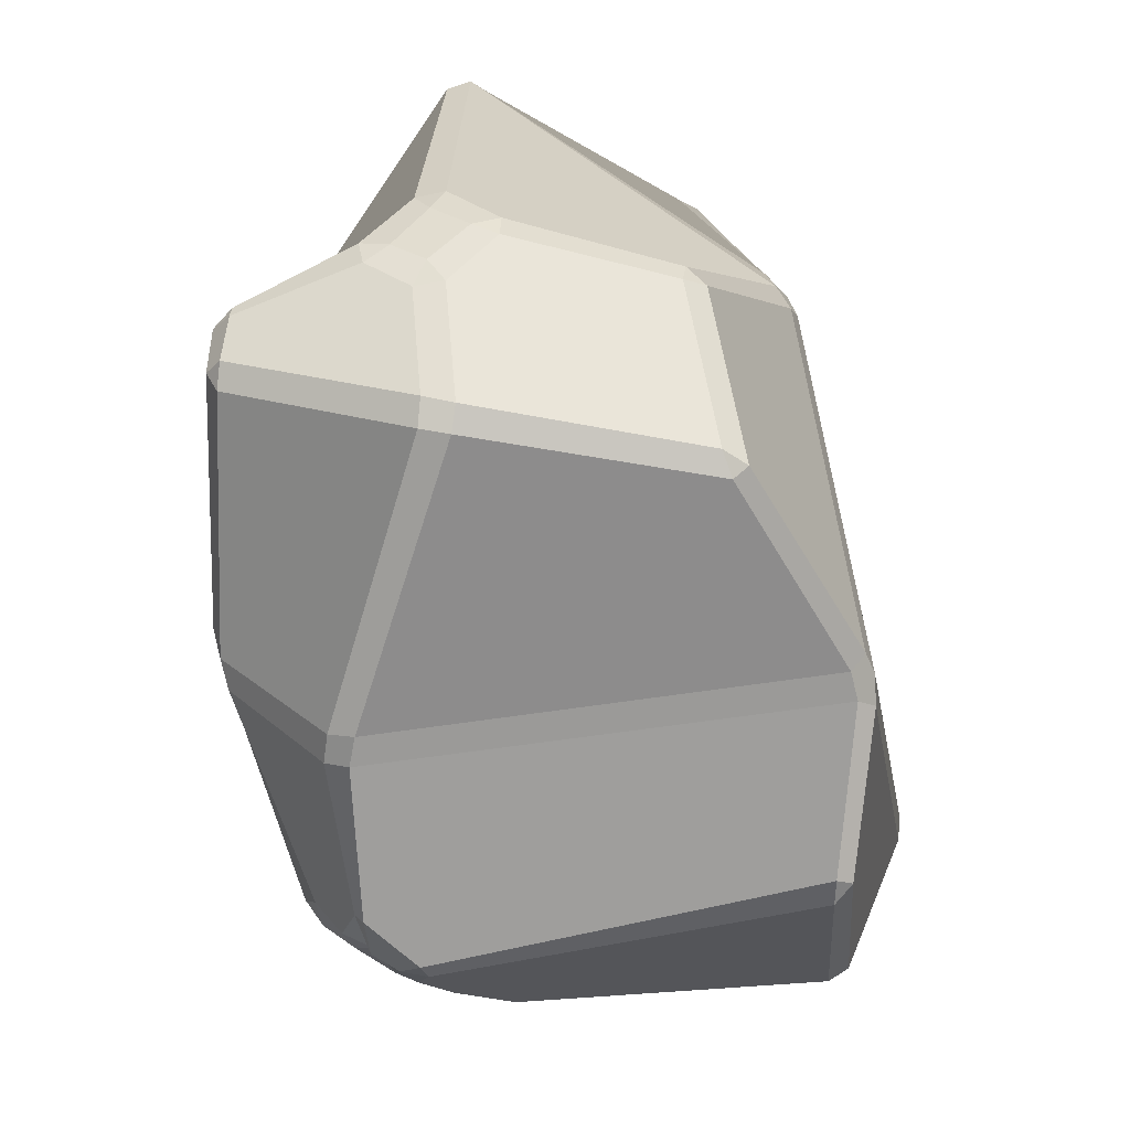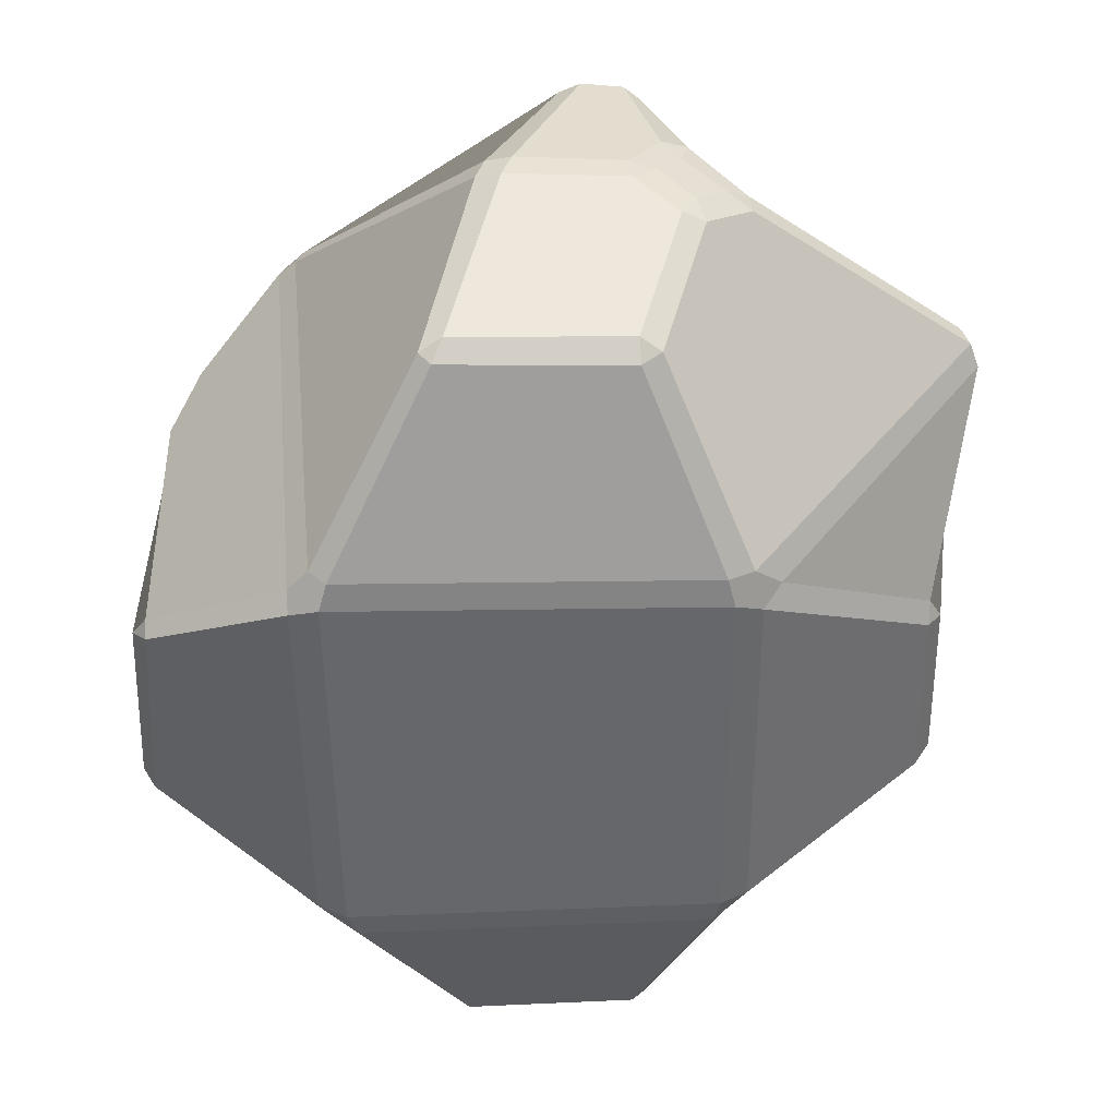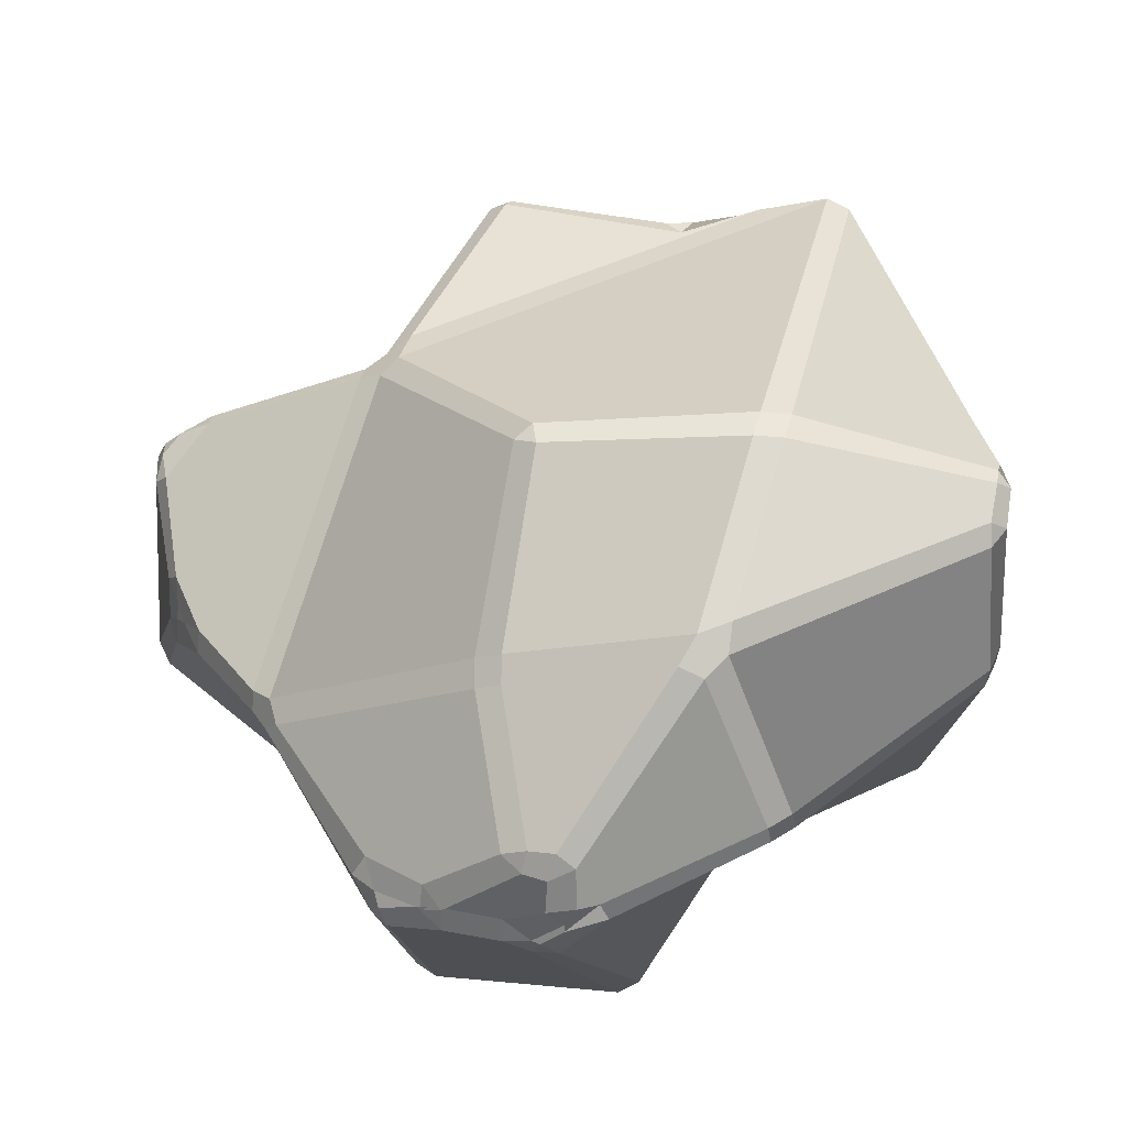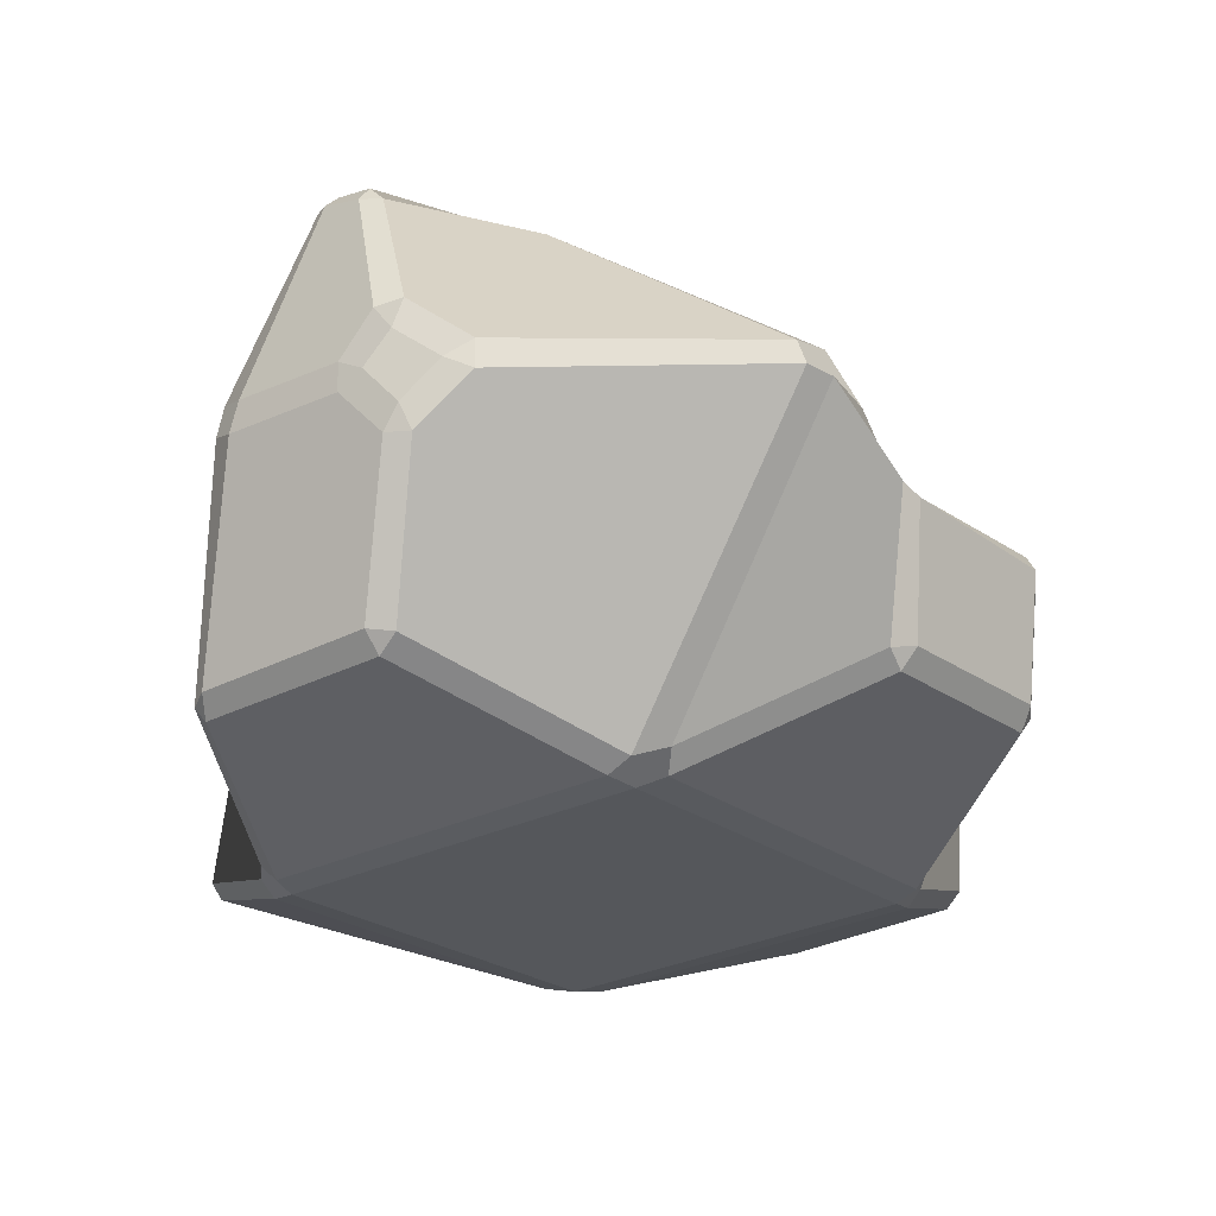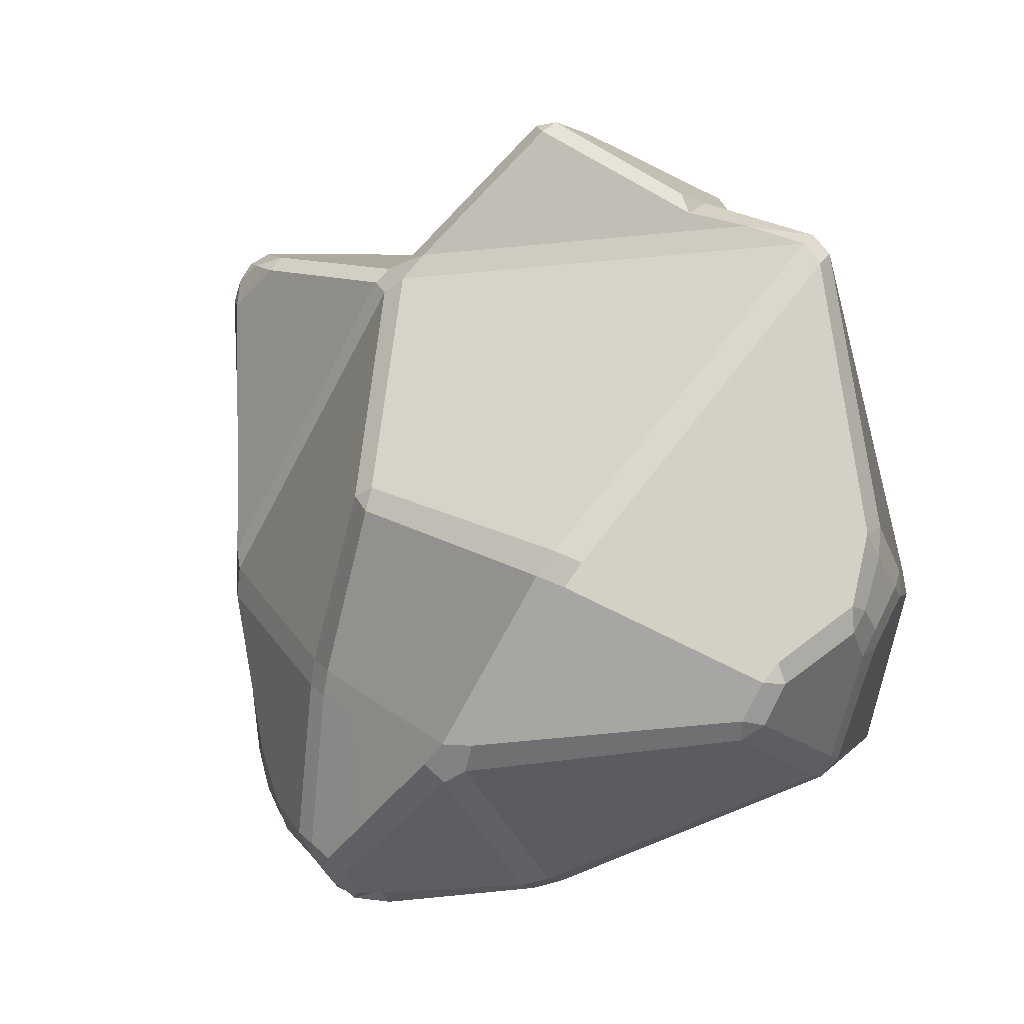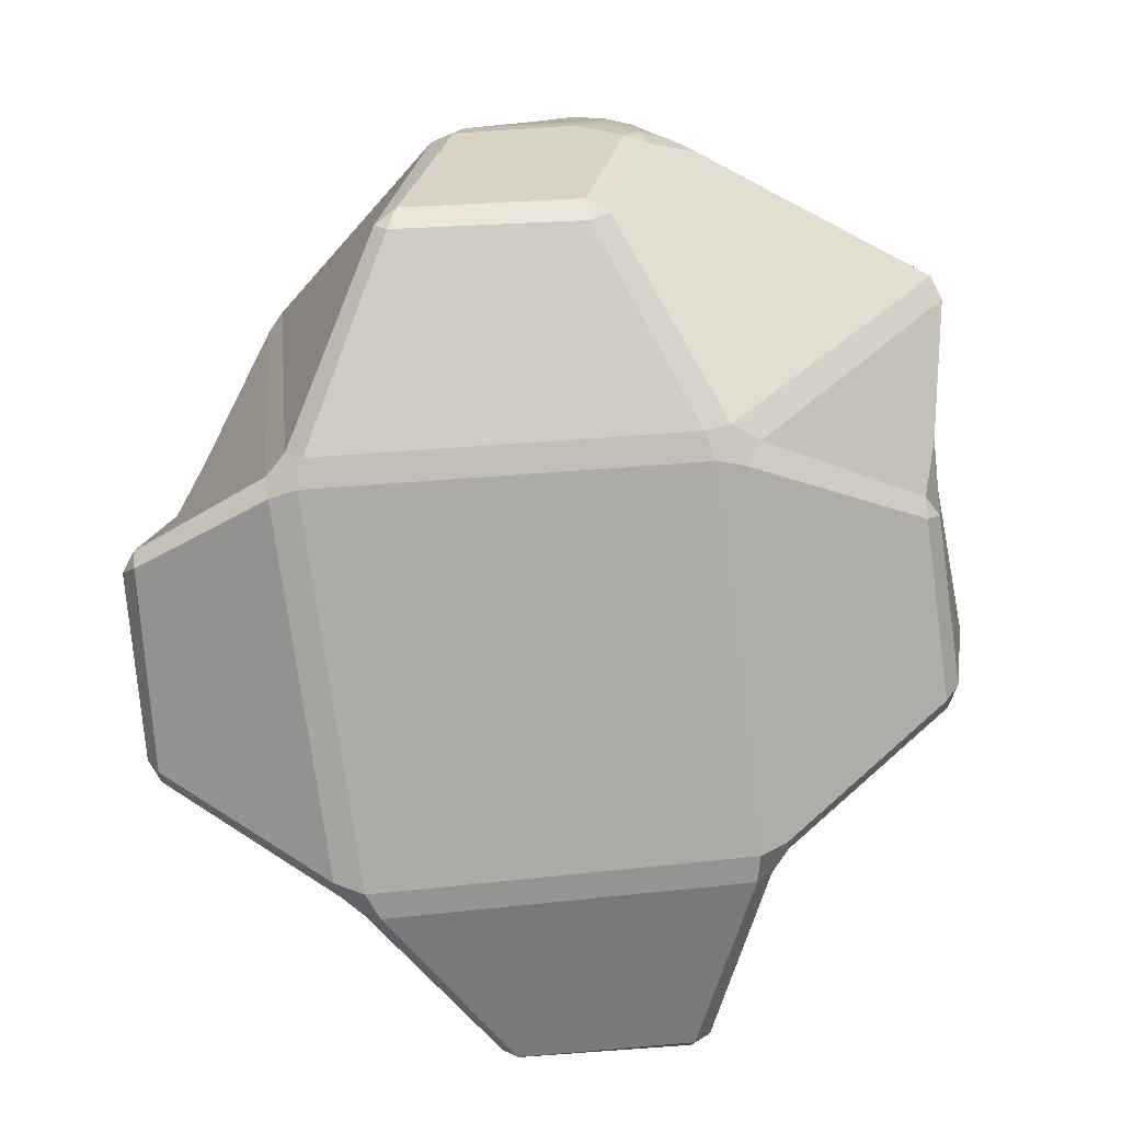
<metadata>
{"format":"obj","ext":"obj","renderer":"f3d","projection":"perspective","resolution":1024,"background":"white","views":[{"elev":-46.5,"azim":-83.9,"up":"+Z"},{"elev":-47.6,"azim":-111.5,"up":"+Y"},{"elev":74.4,"azim":166.7,"up":"+Y"},{"elev":-19.6,"azim":-71.9,"up":"+Y"},{"elev":9.7,"azim":-152.8,"up":"+Z"},{"elev":-71.2,"azim":-104.5,"up":"+Y"}]}
</metadata>
<code>
o 14
v 0.4966 0.02945 -0.3178
v 0.4834 -0.001186 -0.3342
v 0.488 0.01958 -0.3595
v 0.1562 0.03359 -1.015
v 0.1281 0.006758 -1.023
v 0.1275 0.04009 -1.046
v 0.2302 -0.07741 -0.6893
v 0.2525 -0.07641 -0.6463
v 0.241 -0.09948 -0.6204
v 0.2016 -0.1055 -0.6551
v 0.1983 -0.09829 -0.7075
v -0.02522 0.7982 -0.9797
v -0.04869 0.797 -1.017
v -0.06502 0.8204 -0.9881
v 0.2867 0.5115 -0.6363
v 0.289 0.4984 -0.5866
v 0.3155 0.4654 -0.5591
v 0.3253 0.44 -0.5866
v 0.3083 0.4671 -0.6283
v -0.08506 0.8075 -0.7236
v -0.09684 0.8124 -0.6766
v -0.0549 0.7867 -0.6667
v -0.04403 0.7823 -0.7141
v 0.4256 0.06941 -0.04394
v 0.3949 0.06712 -0.0198
v 0.403 0.03904 -0.0454
v 0.05368 -0.03805 -0.04127
v 0.04306 -0.01112 -0.01716
v 0 0 0
v -0.02185 -0.02681 -0.01069
v 0.005819 -0.04168 -0.04901
v -0.2642 0.1394 0.2079
v -0.2416 0.1664 0.2191
v -0.284 0.1756 0.2276
v -0.03314 0.4136 -0.000347
v 0.009215 0.4072 -0.01685
v 0.02157 0.4347 -0.04031
v -0.01324 0.4625 -0.05502
v -0.05172 0.4628 -0.02905
v -0.08192 0.4401 0.01339
v -0.2227 0.8912 -0.3768
v -0.2259 0.8765 -0.3398
v -0.1906 0.8708 -0.3575
v -0.3036 0.4034 0.2354
v -0.3169 0.376 0.2509
v -0.2773 0.3761 0.2443
v -0.1852 0.02616 -1.148
v -0.2083 -0.003755 -1.13
v -0.2272 0.0205 -1.138
v -0.4167 -0.05947 -0.9079
v -0.4644 -0.04721 -0.9121
v -0.458 -0.02337 -0.941
v -0.4159 -0.03041 -0.9611
v -0.3898 -0.05699 -0.9487
v -0.8097 0.1 -0.8715
v -0.8388 0.1353 -0.8652
v -0.8055 0.1241 -0.8925
v -0.08478 0.8084 -1.039
v -0.1313 0.8129 -1.032
v -0.1066 0.8342 -1.005
v -0.4432 0.709 -1.044
v -0.4891 0.6945 -1.028
v -0.4836 0.7366 -1.013
v -0.4394 0.748 -1.028
v -0.4268 0.926 -0.7849
v -0.4444 0.9376 -0.7371
v -0.3877 0.9327 -0.7431
v -0.3485 0.9235 -0.7838
v -0.3832 0.919 -0.811
v -0.9117 0.4975 -0.8066
v -0.9163 0.5468 -0.7909
v -0.8879 0.5536 -0.8273
v -0.884 0.5063 -0.8406
v -0.8771 0.8506 -0.6956
v -0.9113 0.8424 -0.6695
v -0.8837 0.8686 -0.6604
v -0.6033 0.006501 -0.2918
v -0.6042 0.01919 -0.2427
v -0.6413 0.0514 -0.226
v -0.6588 0.03775 -0.2807
v -0.6432 0.01696 -0.3206
v -0.5538 0.1581 0.0885
v -0.5548 0.1932 0.1141
v -0.5815 0.1867 0.08024
v -0.9089 0.1693 -0.5392
v -0.9196 0.1744 -0.5818
v -0.8941 0.1406 -0.5691
v -0.8764 0.541 0.02808
v -0.8786 0.5027 0.04181
v -0.8461 0.493 0.07126
v -0.7287 0.4924 0.08385
v -0.8453 0.5347 0.05986
v -0.6216 0.8995 -0.4268
v -0.5747 0.9023 -0.4117
v -0.5513 0.9179 -0.4517
v -0.5989 0.915 -0.466
v -0.6224 0.42 0.1161
v -0.5754 0.411 0.1302
v -0.5959 0.4272 0.09968
v -0.9393 0.8288 -0.6034
v -0.9275 0.8303 -0.57
v -0.9134 0.8587 -0.5978
v 0.4531 0.1921 -0.3229
v 0.4504 0.1934 -0.3711
v 0.4371 0.2428 -0.3428
v 0.4074 0.3034 -0.4307
v 0.3954 0.3366 -0.3981
v 0.4232 0.2778 -0.3618
v 0.4358 0.257 -0.2699
v 0.4284 0.265 -0.3238
v 0.4189 0.3005 -0.2826
v 0.0912 0.6268 -1.049
v 0.08179 0.6642 -1.02
v 0.1214 0.6356 -1.005
v 0.08414 0.6667 -1.024
v 0.1047 0.6646 -0.9768
v 0.1178 0.6321 -1.011
v 0.1858 0.5904 -0.8989
v 0.2138 0.5559 -0.9174
v 0.1835 0.5837 -0.9558
v 0.1764 0.5412 -1.01
v 0.183 0.5745 -0.983
v 0.1979 0.5329 -0.9775
v 0.3822 0.2365 -0.01095
v 0.4129 0.2375 -0.03296
v 0.3913 0.284 -0.02734
v 0.4198 0.302 -0.1009
v 0.3997 0.3238 -0.105
v 0.3977 0.3128 -0.05746
v 0.297 0.3223 -0.009718
v 0.3573 0.3182 -0.02714
v 0.3035 0.3508 -0.03226
v -0.04008 0.6474 -1.117
v -0.07988 0.6547 -1.13
v -0.05504 0.69 -1.115
v -0.1667 0.7288 -1.106
v -0.1574 0.7451 -1.083
v -0.09462 0.7287 -1.109
v -0.1199 0.7705 -1.086
v -0.07202 0.7572 -1.078
v -0.09742 0.7265 -1.099
v 0.002087 0.6705 -1.093
v -0.04258 0.6991 -1.107
v -0.005432 0.7044 -1.064
v -0.9812 0.5145 -0.4019
v -0.9758 0.5628 -0.4045
v -0.9873 0.536 -0.4486
v -0.9802 0.6392 -0.5109
v -0.9798 0.6307 -0.5575
v -0.985 0.592 -0.5269
v -0.9713 0.5578 -0.6124
v -0.9747 0.5092 -0.6101
v -0.9848 0.5364 -0.5695
v -0.9883 0.4295 -0.4901
v -0.9958 0.4727 -0.5087
v -0.9909 0.4313 -0.5328
f 23 15 118 116 12
f 95 41 21 67
f 31 77 50 10
f 18 106 104 3 8
f 11 54 48 5
f 81 87 55 51
f 19 7 4 123 119
f 37 132 128 111 107 17
f 45 98 83 34
f 133 142 112 121 6 47
f 43 38 16 22
f 32 82 78 30
f 74 65 63 72
f 84 97 90 79
f 58 13 115 113 144 140
f 86 156 152 70 56
f 102 96 66 76
f 68 20 14 60
f 46 33 29 35
f 73 62 52 57
f 53 61 136 134 49
f 124 130 36 28 25
f 93 101 148 146 88
f 99 44 40 91
f 42 94 92 39
f 105 108 110
f 89 145 154 85 80
f 64 69 59 139 137
f 151 149 100 75 71
f 114 117 120 122
f 126 129 131
f 135 138 141 143
f 147 150 153 155
f 26 27 9 2
f 1 2 3
f 4 5 6
f 7 8 9 10 11
f 12 13 14
f 15 16 17 18 19
f 20 21 22 23
f 24 25 26
f 27 28 29 30 31
f 32 33 34
f 35 36 37 38 39 40
f 41 42 43
f 44 45 46
f 47 48 49
f 50 51 52 53 54
f 55 56 57
f 58 59 60
f 61 62 63 64
f 65 66 67 68 69
f 70 71 72 73
f 74 75 76
f 77 78 79 80 81
f 82 83 84
f 85 86 87
f 88 89 90 91 92
f 93 94 95 96
f 97 98 99
f 100 101 102
f 103 104 105
f 106 107 108
f 109 110 111
f 112 113 114
f 115 116 117
f 118 119 120
f 121 122 123
f 124 125 126
f 127 128 129
f 130 131 132
f 133 134 135
f 136 137 138
f 139 140 141
f 142 143 144
f 145 146 147
f 148 149 150
f 151 152 153
f 154 155 156
f 92 94 93 88
f 4 7 11 5
f 14 20 23 12
f 1 24 26 2
f 25 28 27 26
f 29 33 32 30
f 2 9 8 3
f 21 41 43 22
f 40 44 46 35
f 5 48 47 6
f 10 50 54 11
f 51 55 57 52
f 52 62 61 53
f 63 65 69 64
f 56 70 73 57
f 33 46 45 34
f 30 78 77 31
f 34 83 82 32
f 80 85 87 81
f 39 92 91 40
f 28 36 35 29
f 83 98 97 84
f 38 43 42 39
f 71 75 74 72
f 15 23 22 16
f 13 58 60 14
f 20 68 67 21
f 7 19 18 8
f 66 96 95 67
f 55 87 86 56
f 78 82 84 79
f 44 99 98 45
f 79 90 89 80
f 48 54 53 49
f 59 69 68 60
f 62 73 72 63
f 75 100 102 76
f 65 74 76 66
f 9 27 31 10
f 90 97 99 91
f 16 38 37 17
f 41 95 94 42
f 50 77 81 51
f 96 102 101 93
f 109 103 105 110
f 104 106 108 105
f 107 111 110 108
f 121 112 114 122
f 113 115 117 114
f 116 118 120 117
f 119 123 122 120
f 130 124 126 131
f 125 127 129 126
f 128 132 131 129
f 142 133 135 143
f 134 136 138 135
f 137 139 141 138
f 140 144 143 141
f 154 145 147 155
f 146 148 150 147
f 149 151 153 150
f 152 156 155 153
f 111 128 127 109
f 124 25 24 125
f 3 104 103 1
f 17 107 106 18
f 36 130 132 37
f 49 134 133 47
f 144 113 112 142
f 123 4 6 121
f 19 119 118 15
f 115 13 12 116
f 139 59 58 140
f 64 137 136 61
f 88 146 145 89
f 156 86 85 154
f 70 152 151 71
f 148 101 100 149
f 127 125 24 1 103 109

</code>
